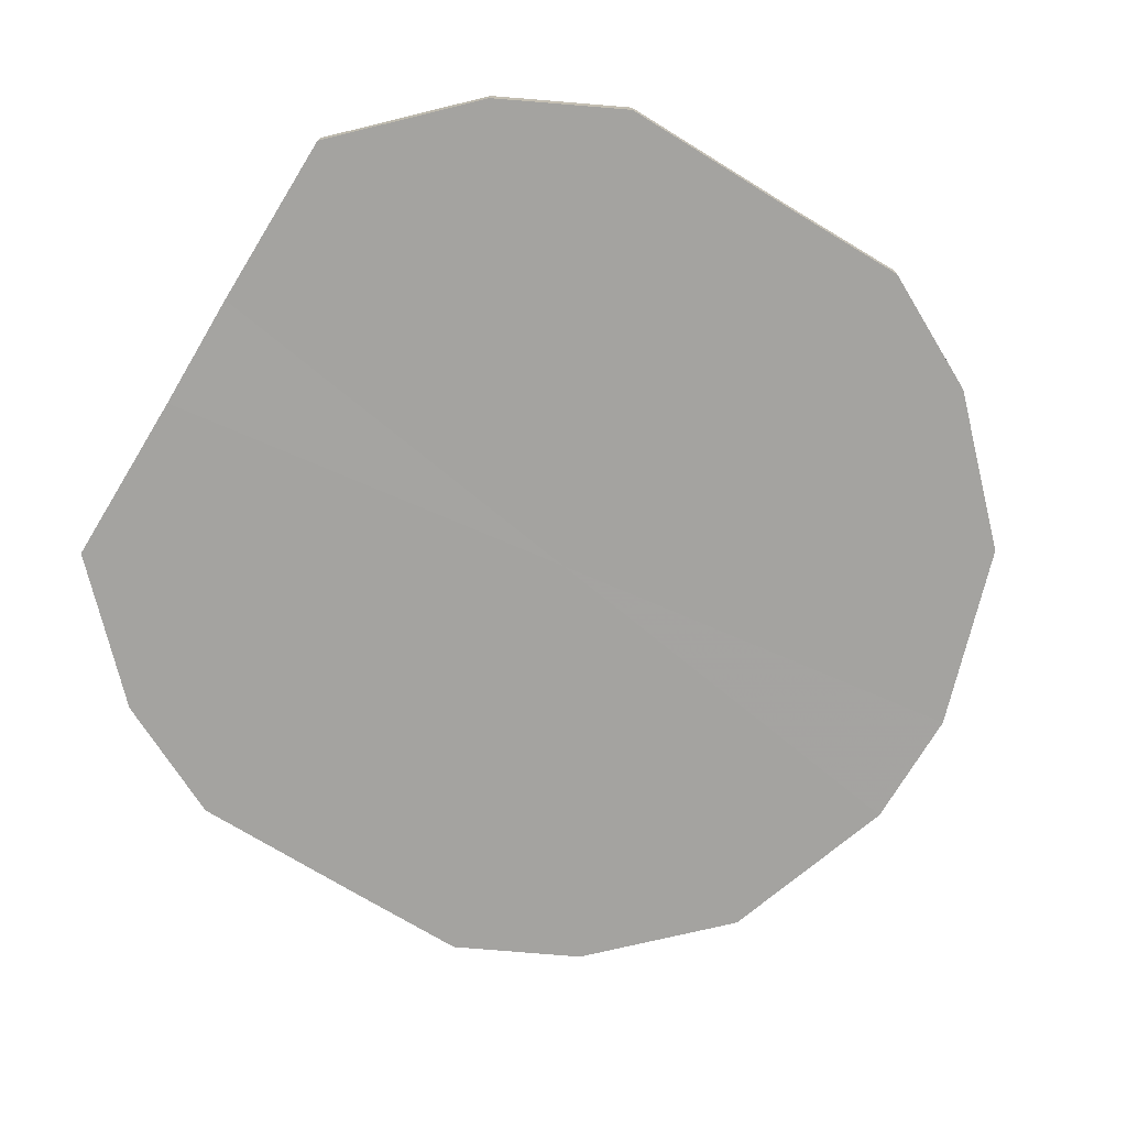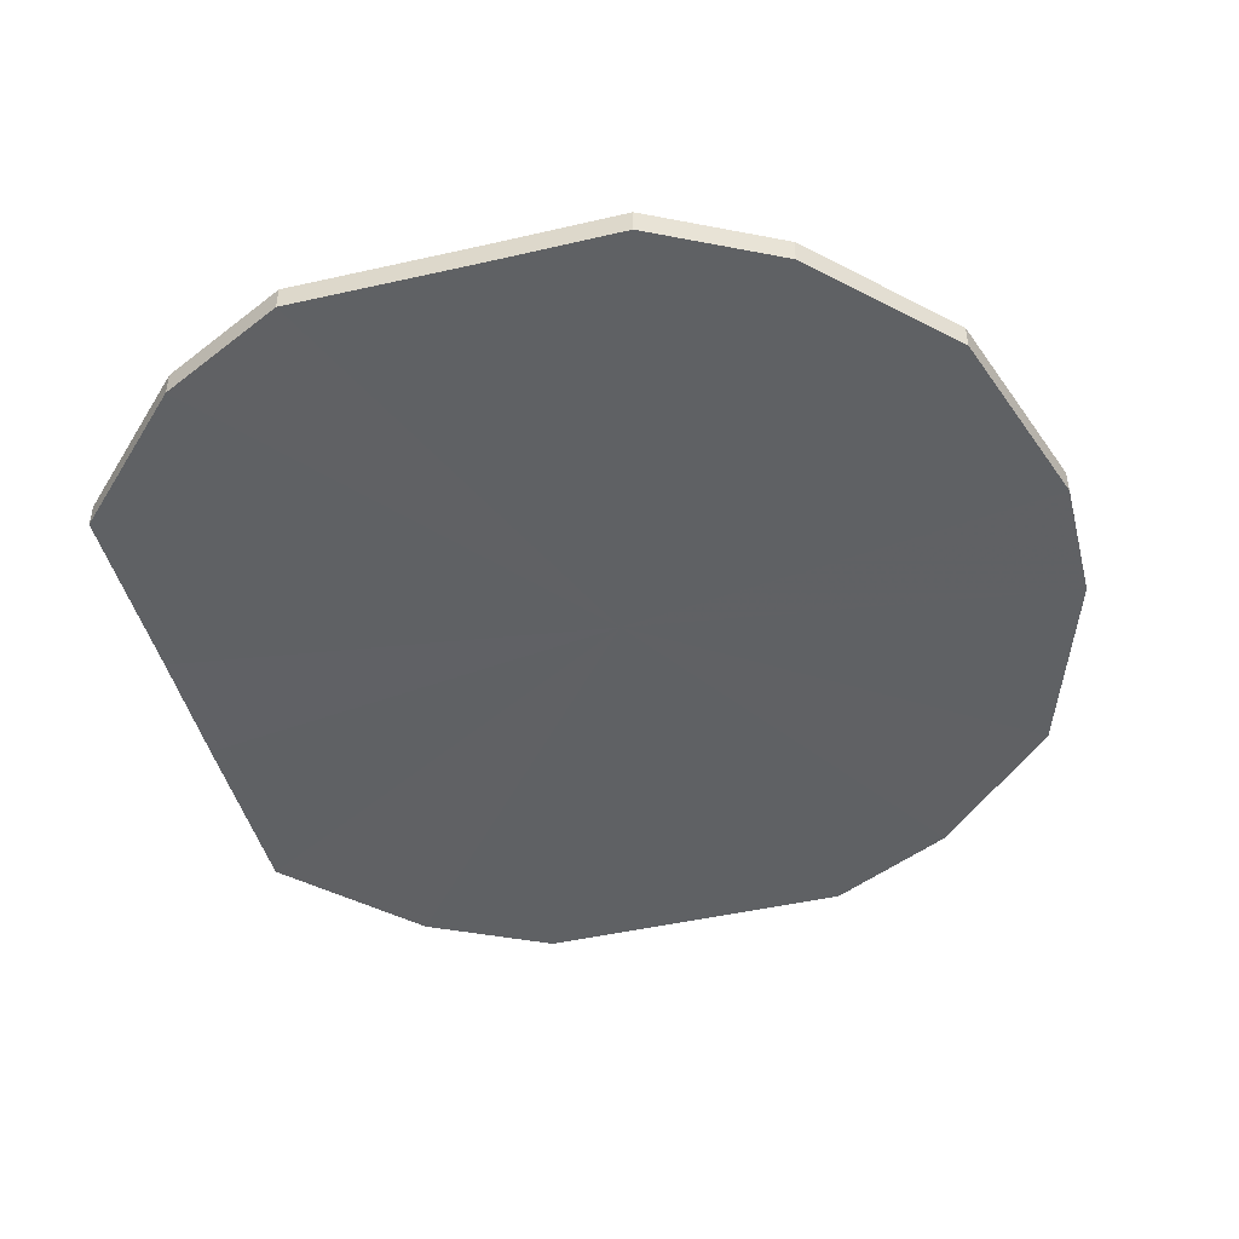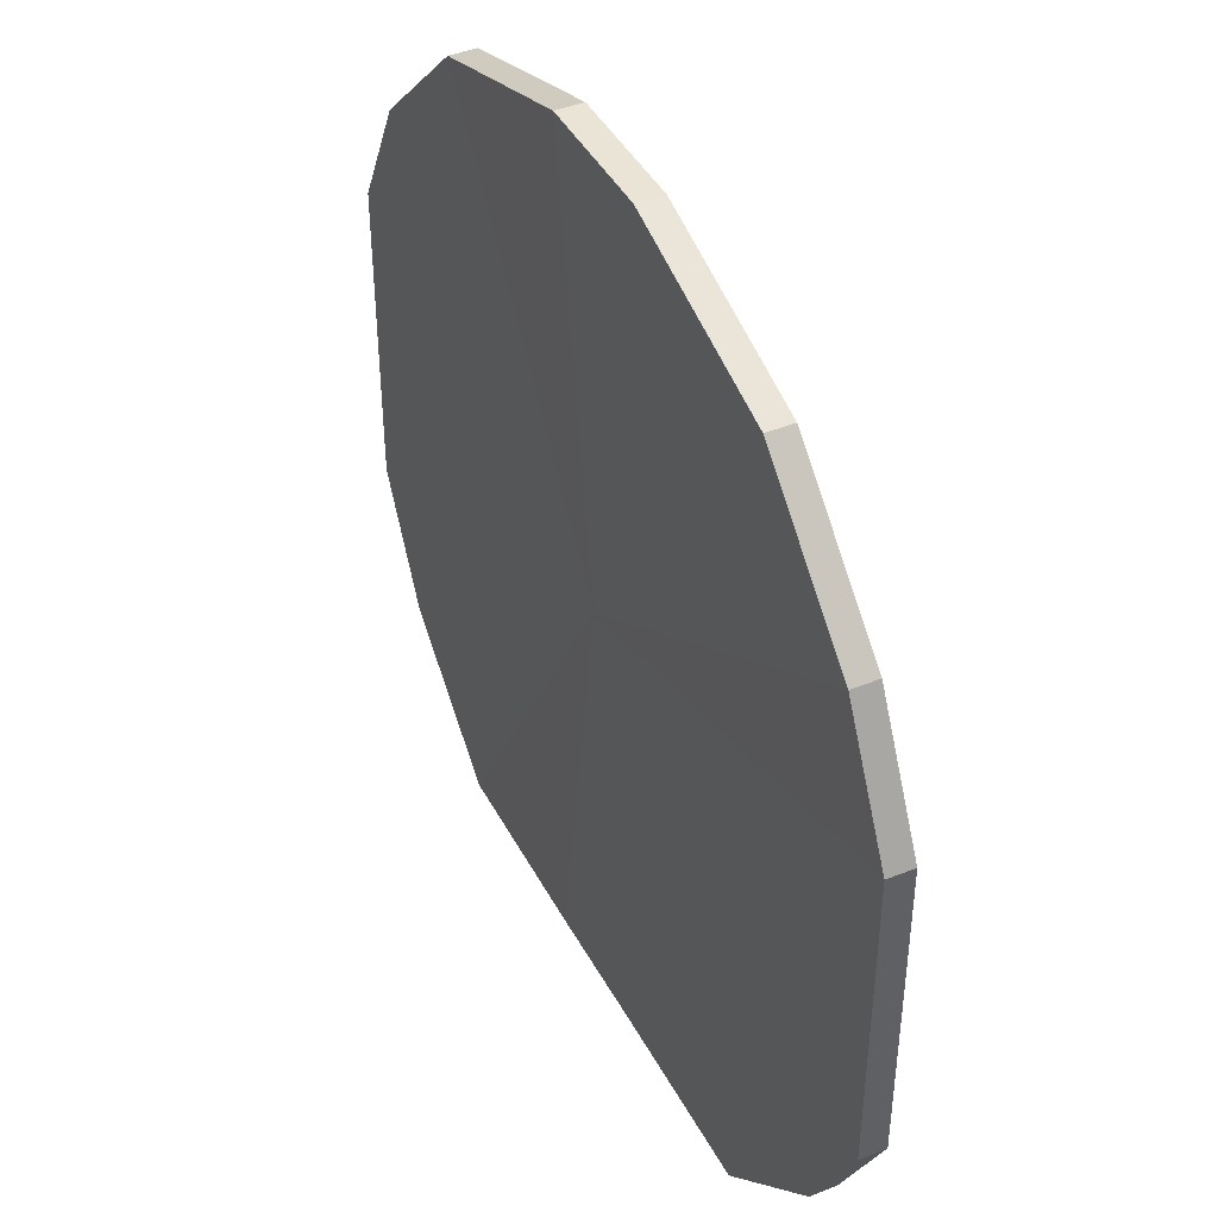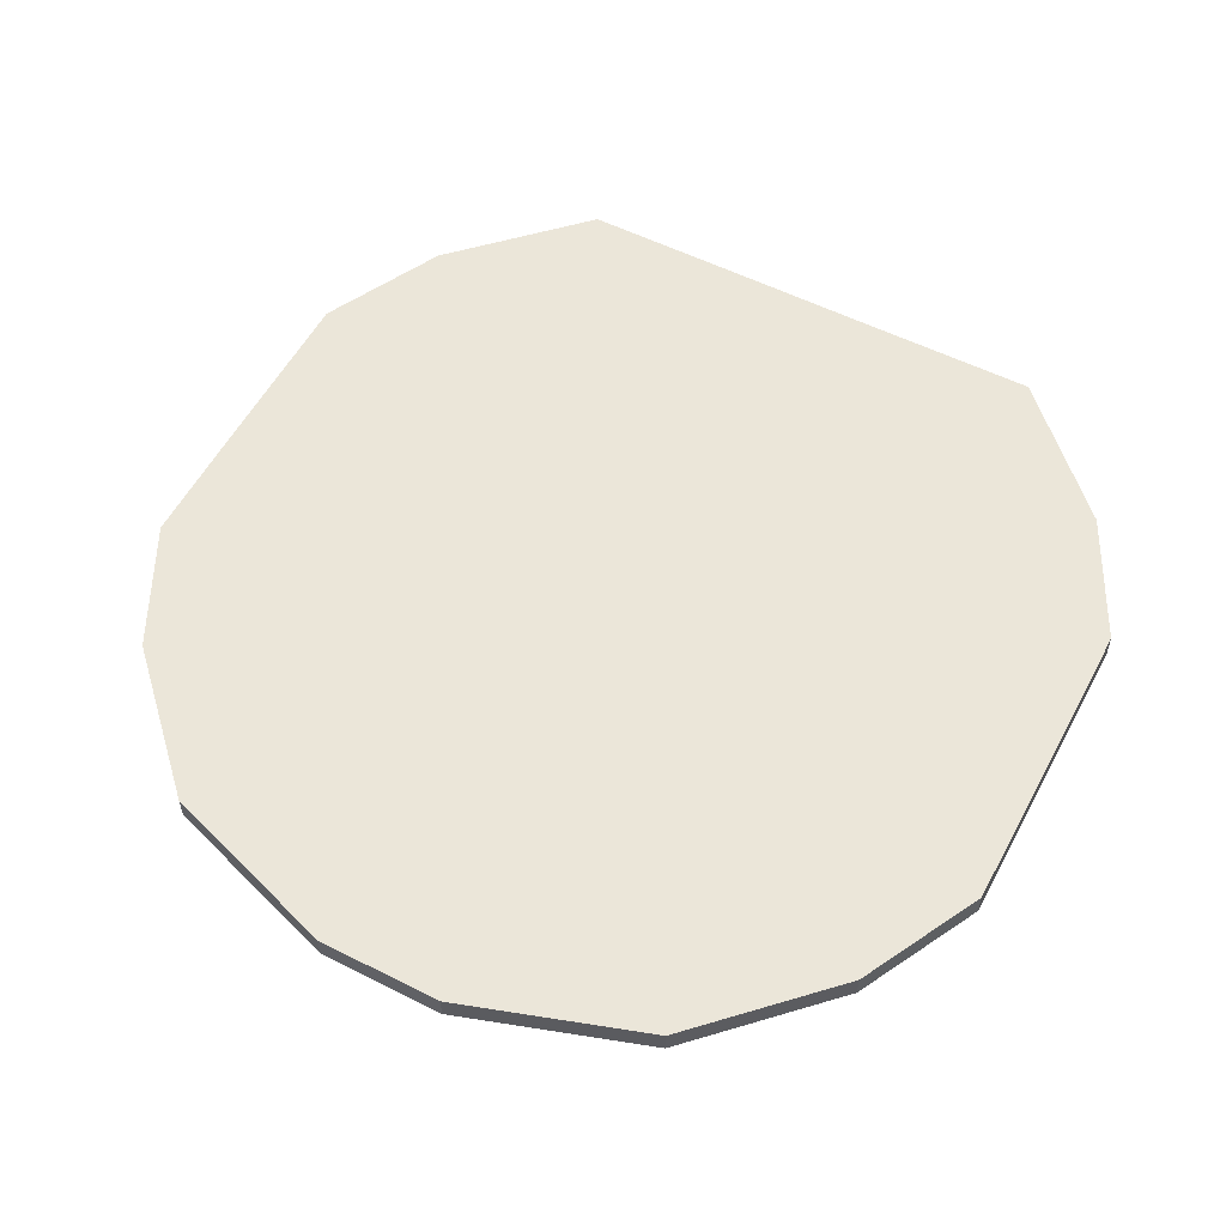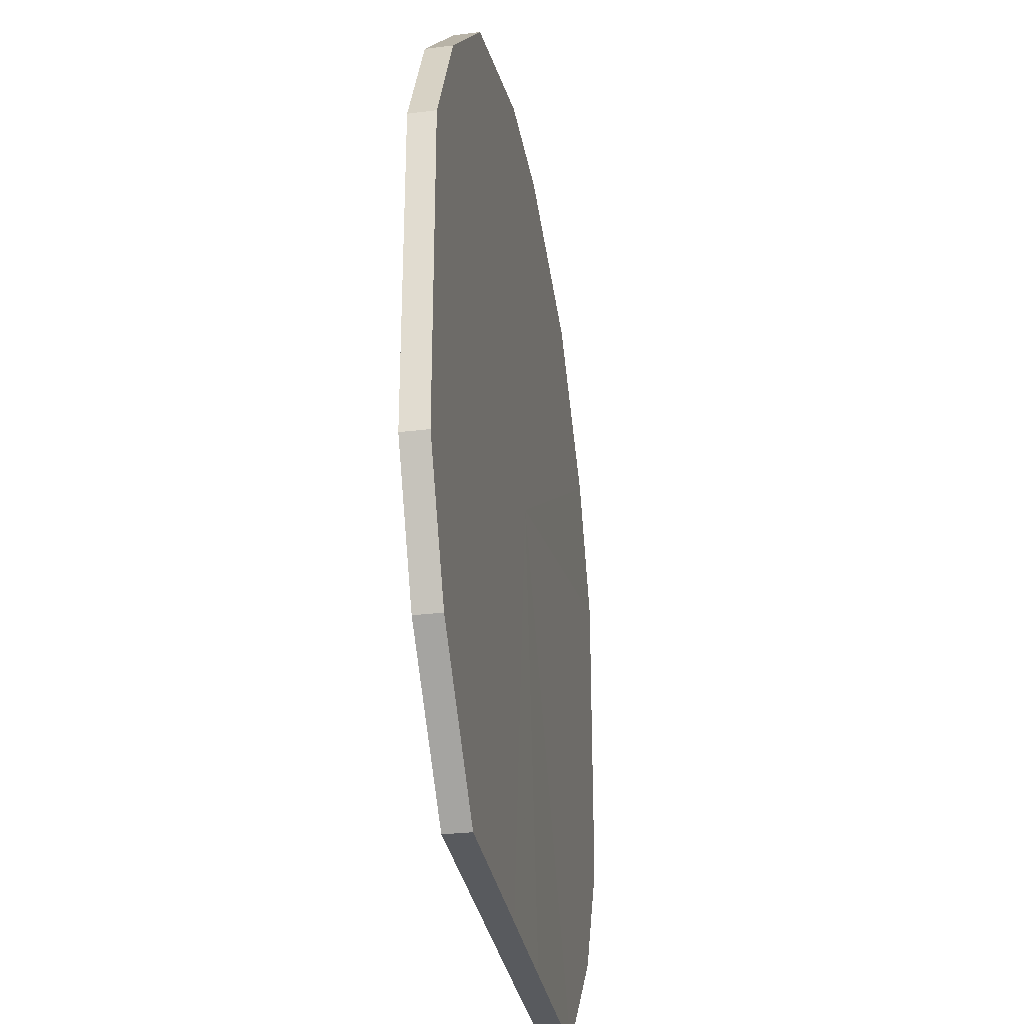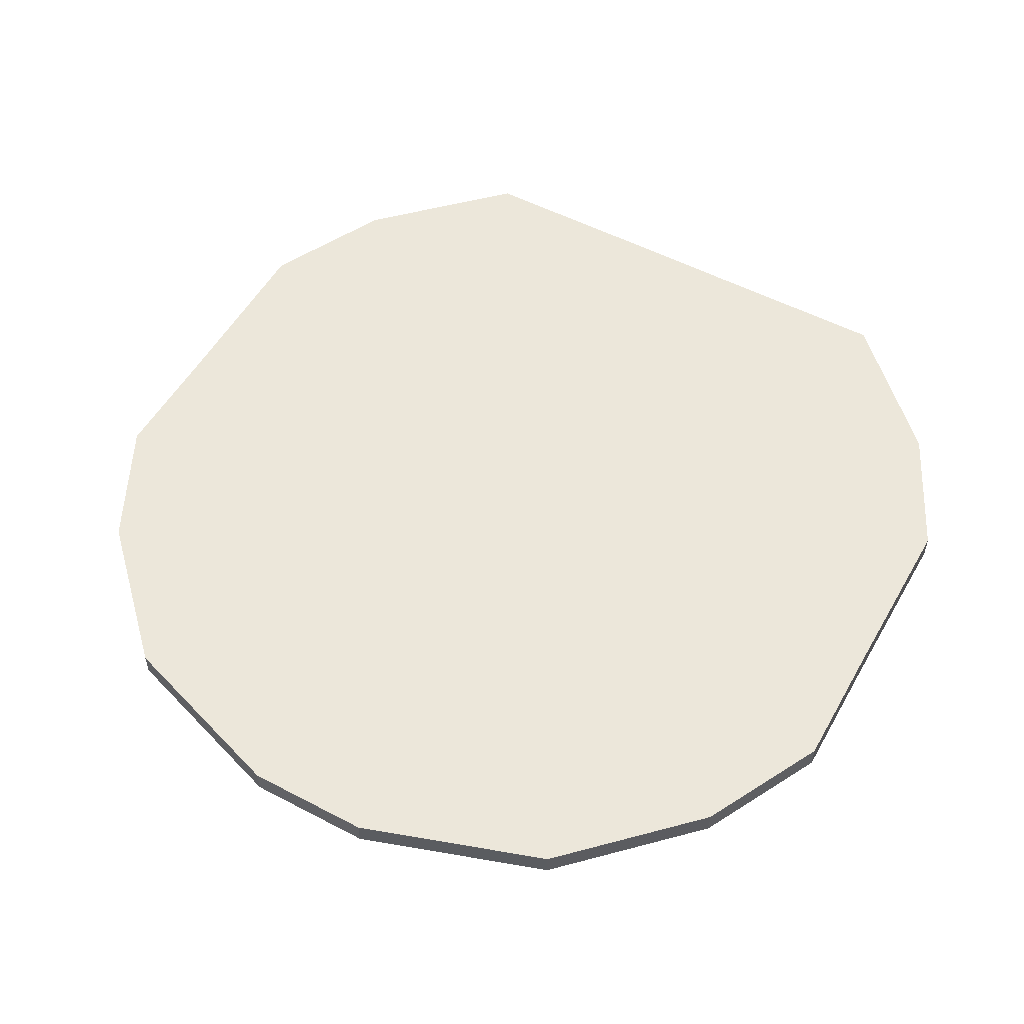
<metadata>
{"format":"obj","ext":"obj","renderer":"f3d","projection":"perspective","resolution":1024,"background":"white","views":[{"elev":-73.0,"azim":58.6,"up":"+Z"},{"elev":-46.7,"azim":104.6,"up":"+Z"},{"elev":43.5,"azim":-116.6,"up":"+Y"},{"elev":55.8,"azim":-152.2,"up":"+Z"},{"elev":-31.0,"azim":-80.2,"up":"+Y"},{"elev":53.8,"azim":-150.9,"up":"+Z"}]}
</metadata>
<code>
o 12293
v 2216 1884 8.425
v 2216 1884 8.425
v 2216 1884 8.429
v 2216 1883 8.425
v 2216 1884 8.429
v 2216 1884 8.425
v 2216 1884 8.429
v 2216 1883 8.425
v 2216 1883 8.429
v 2216 1884 8.425
v 2216 1884 8.429
v 2216 1883 8.425
v 2216 1883 8.429
v 2216 1884 8.425
v 2216 1884 8.429
v 2216 1883 8.425
v 2216 1883 8.429
v 2216 1884 8.425
v 2216 1884 8.429
v 2216 1883 8.425
v 2216 1883 8.429
v 2216 1884 8.425
v 2216 1884 8.429
v 2216 1883 8.425
v 2216 1883 8.429
v 2216 1884 8.425
v 2216 1884 8.429
v 2216 1884 8.425
v 2216 1883 8.429
v 2216 1884 8.425
v 2216 1884 8.429
v 2216 1884 8.425
v 2216 1884 8.429
v 2216 1884 8.425
v 2216 1884 8.429
v 2216 1884 8.429
v 2216 1884 8.429
v 2216 1884 8.425
v 2216 1884 8.429
v 2216 1883 8.425
v 2216 1883 8.429
v 2216 1884 8.429
v 2216 1884 8.425
v 2216 1884 8.429
v 2216 1884 8.425
v 2216 1883 8.425
v 2216 1883 8.429
v 2216 1884 8.429
v 2216 1884 8.425
v 2216 1884 8.429
v 2216 1884 8.425
v 2216 1883 8.425
v 2216 1883 8.429
v 2216 1884 8.429
v 2216 1884 8.425
v 2216 1884 8.429
v 2216 1884 8.425
v 2216 1883 8.425
v 2216 1883 8.429
v 2216 1884 8.429
v 2216 1884 8.425
v 2216 1884 8.429
v 2216 1884 8.425
v 2216 1883 8.425
v 2216 1883 8.429
v 2216 1884 8.429
v 2216 1884 8.425
v 2216 1884 8.429
v 2216 1884 8.425
v 2216 1883 8.425
v 2216 1883 8.429
v 2216 1884 8.425
v 2216 1884 8.425
v 2216 1884 8.425
v 2216 1884 8.425
v 2216 1883 8.425
v 2216 1884 8.425
v 2216 1883 8.425
v 2216 1884 8.425
v 2216 1883 8.425
v 2216 1884 8.425
v 2216 1883 8.425
v 2216 1884 8.425
v 2216 1883 8.425
v 2216 1884 8.425
v 2216 1883 8.425
v 2216 1884 8.425
v 2216 1884 8.425
v 2216 1884 8.425
v 2216 1884 8.425
v 2216 1884 8.425
v 2216 1884 8.429
v 2216 1884 8.429
v 2216 1884 8.429
v 2216 1884 8.429
v 2216 1883 8.429
v 2216 1884 8.429
v 2216 1883 8.429
v 2216 1884 8.429
v 2216 1883 8.429
v 2216 1884 8.429
v 2216 1883 8.429
v 2216 1884 8.429
v 2216 1883 8.429
v 2216 1884 8.429
v 2216 1883 8.429
v 2216 1884 8.429
v 2216 1884 8.429
v 2216 1884 8.429
v 2216 1884 8.429
f 1 2 3
f 2 4 5
f 6 1 7
f 4 8 9
f 10 6 11
f 8 12 13
f 14 10 15
f 12 16 17
f 18 14 19
f 16 20 21
f 22 18 23
f 20 24 25
f 26 22 27
f 24 28 29
f 30 26 31
f 28 32 33
f 34 30 35
f 32 34 36
f 37 38 39
f 39 40 41
f 42 43 37
f 44 45 42
f 41 46 47
f 48 49 44
f 50 51 48
f 47 52 53
f 54 55 50
f 56 57 54
f 53 58 59
f 60 61 56
f 62 63 60
f 59 64 65
f 66 67 62
f 68 69 66
f 65 70 71
f 71 72 68
f 73 74 75
f 73 76 74
f 73 75 77
f 73 78 76
f 73 77 79
f 73 80 78
f 73 79 81
f 73 82 80
f 73 81 83
f 73 84 82
f 73 83 85
f 73 86 84
f 73 85 87
f 73 88 86
f 73 87 89
f 73 90 88
f 73 89 91
f 73 91 90
f 92 93 94
f 92 95 93
f 92 94 96
f 92 97 95
f 92 96 98
f 92 99 97
f 92 98 100
f 92 101 99
f 92 100 102
f 92 103 101
f 92 102 104
f 92 105 103
f 92 104 106
f 92 107 105
f 92 106 108
f 92 109 107
f 92 108 110
f 92 110 109

</code>
